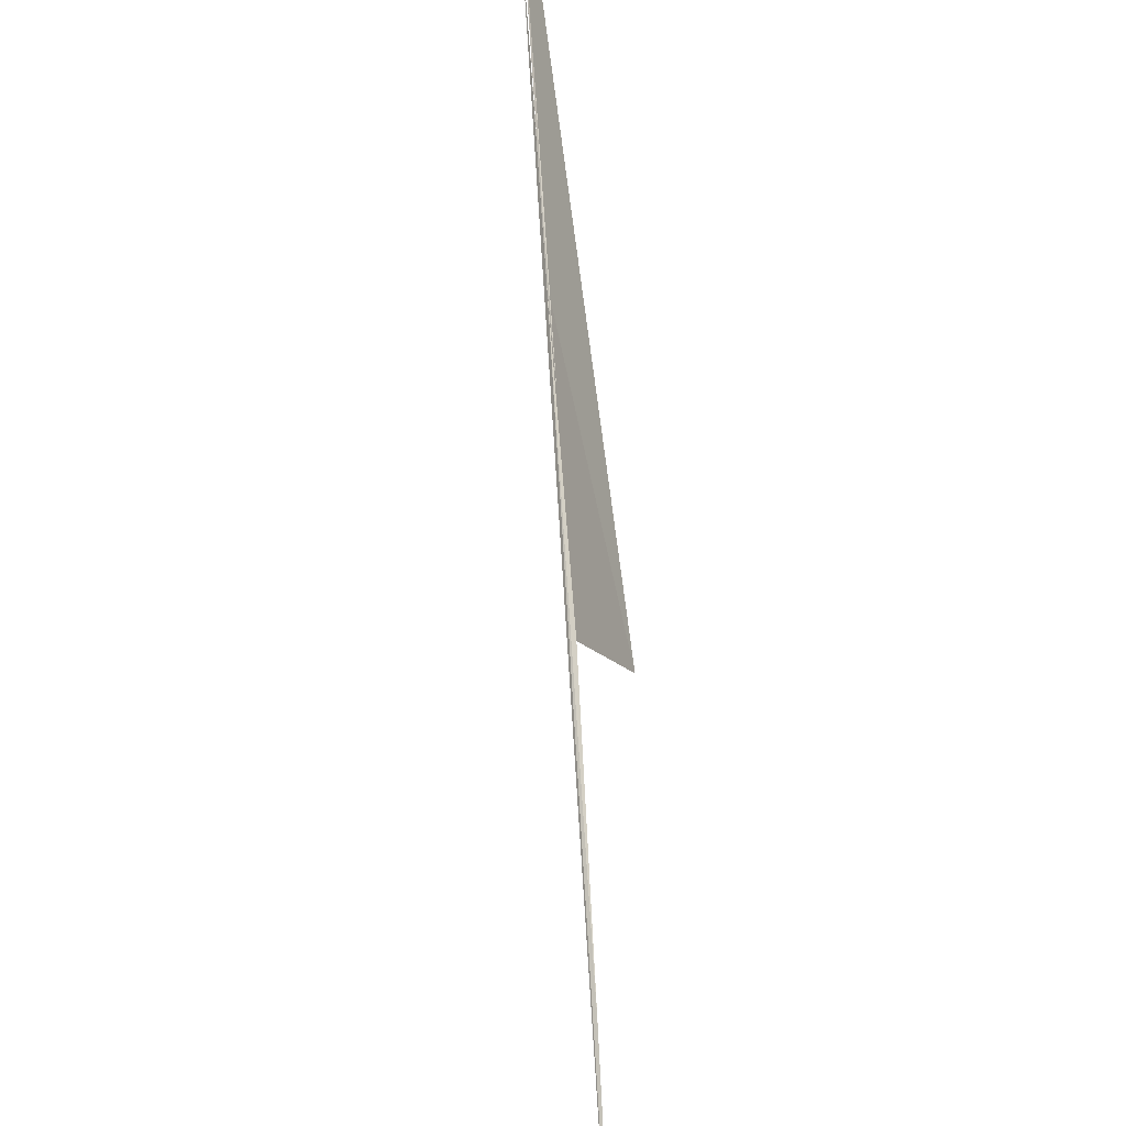
<metadata>
{"format":"obj","ext":"obj","renderer":"f3d","projection":"perspective","resolution":1024,"background":"white","views":[{"elev":47.8,"azim":-175.5,"up":"+Y"}]}
</metadata>
<code>
v 117.1 85.3 57.7
v 117.1 85.29 57.68
v 117.1 85.33 57.75
v 117.1 85.34 57.77
v 117.1 85.24 57.64
v 117.1 85.26 57.63
v 117.1 85.36 57.8
v 117.1 85.19 57.48
v 117.1 85.23 57.56
v 117.1 85.32 57.74
f 1 3 2
f 1 4 3
f 1 5 6
f 1 7 5
f 1 9 8
f 1 8 4
f 1 2 10
f 1 10 7
f 1 6 9

</code>
